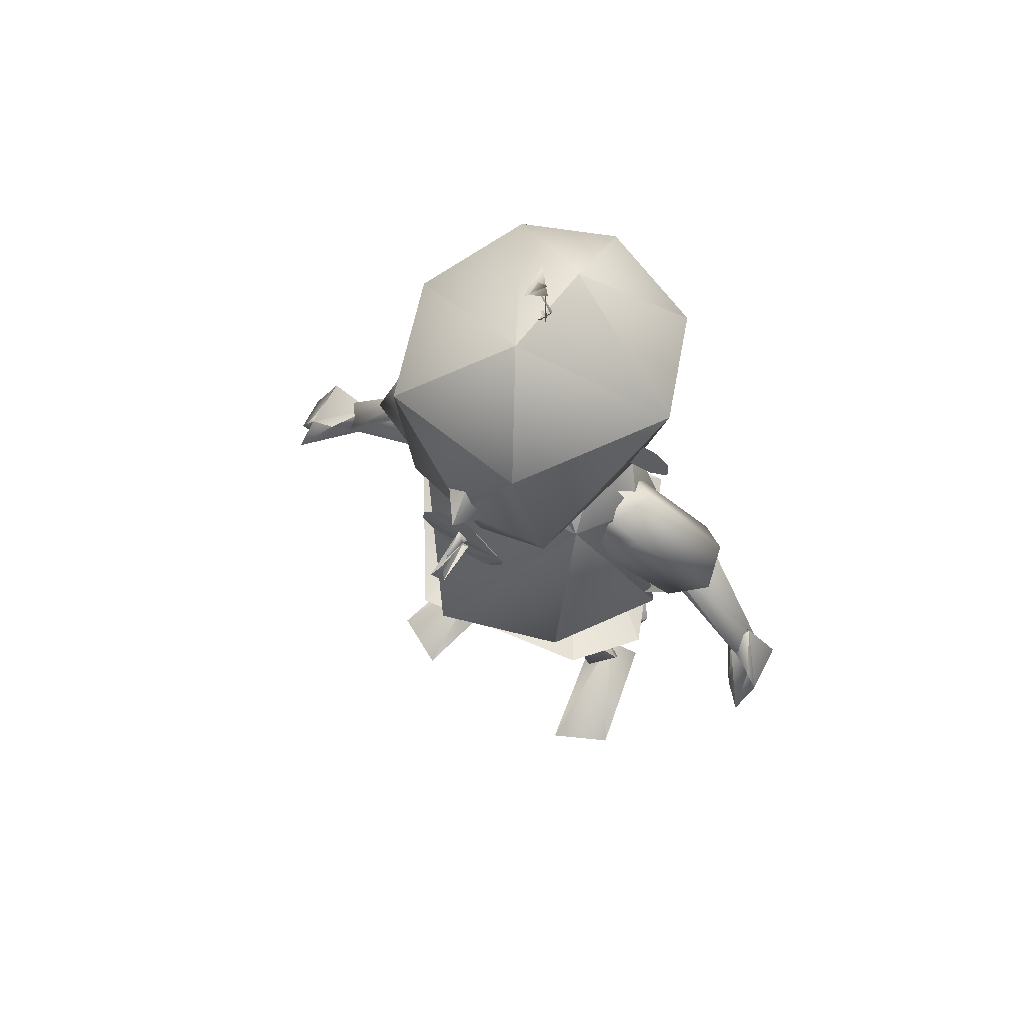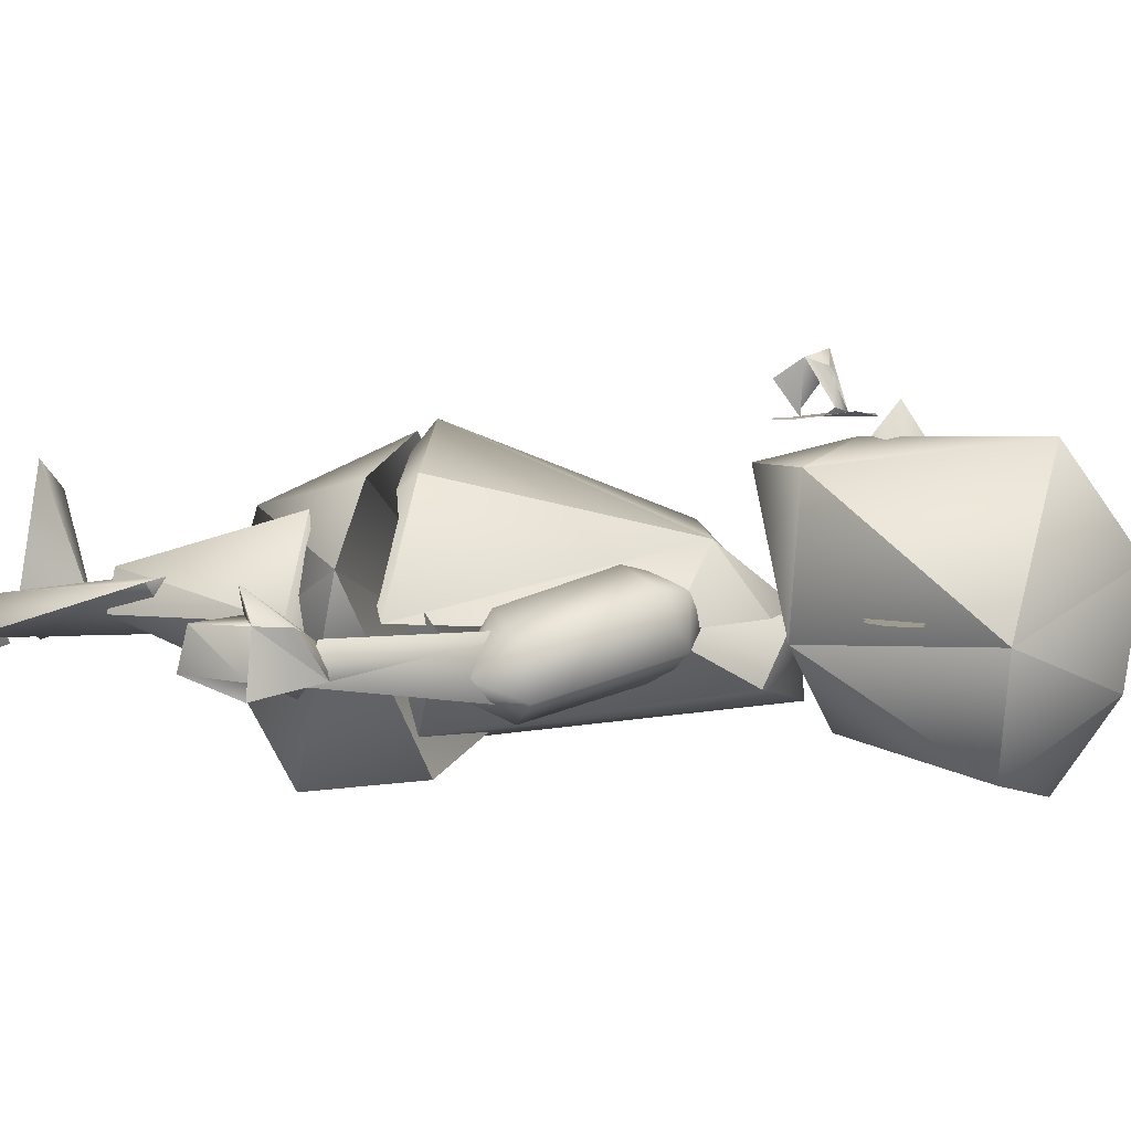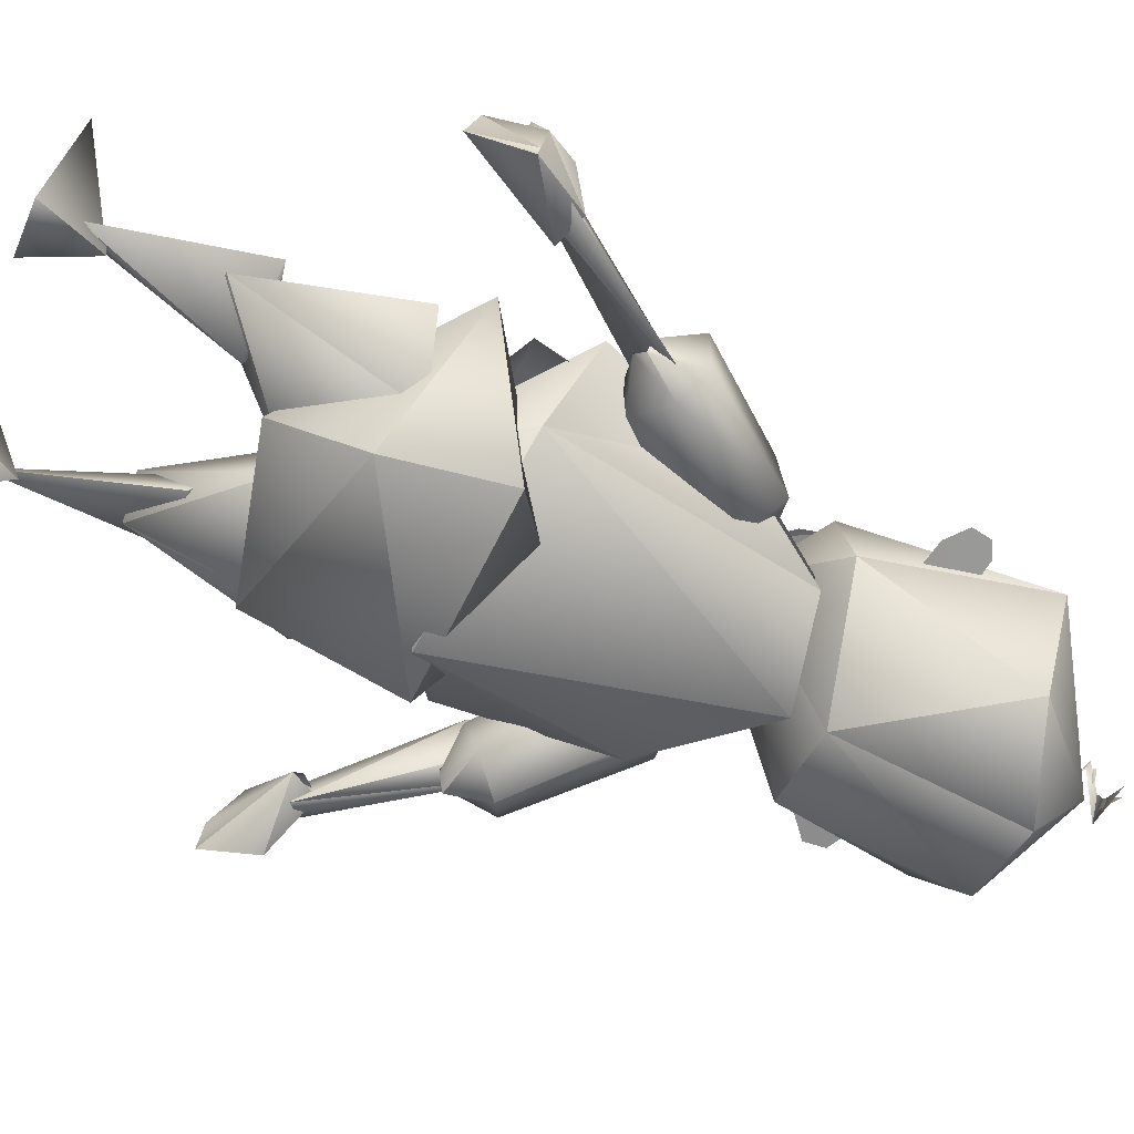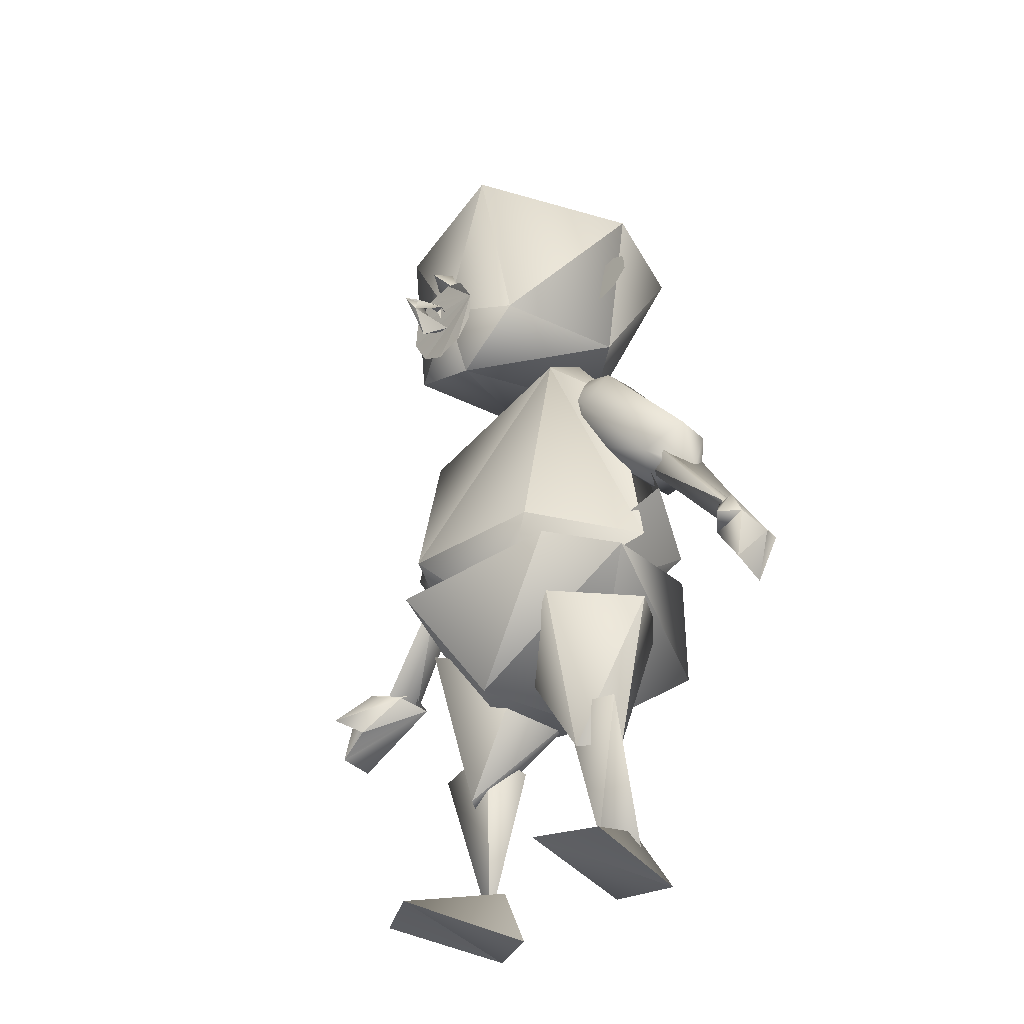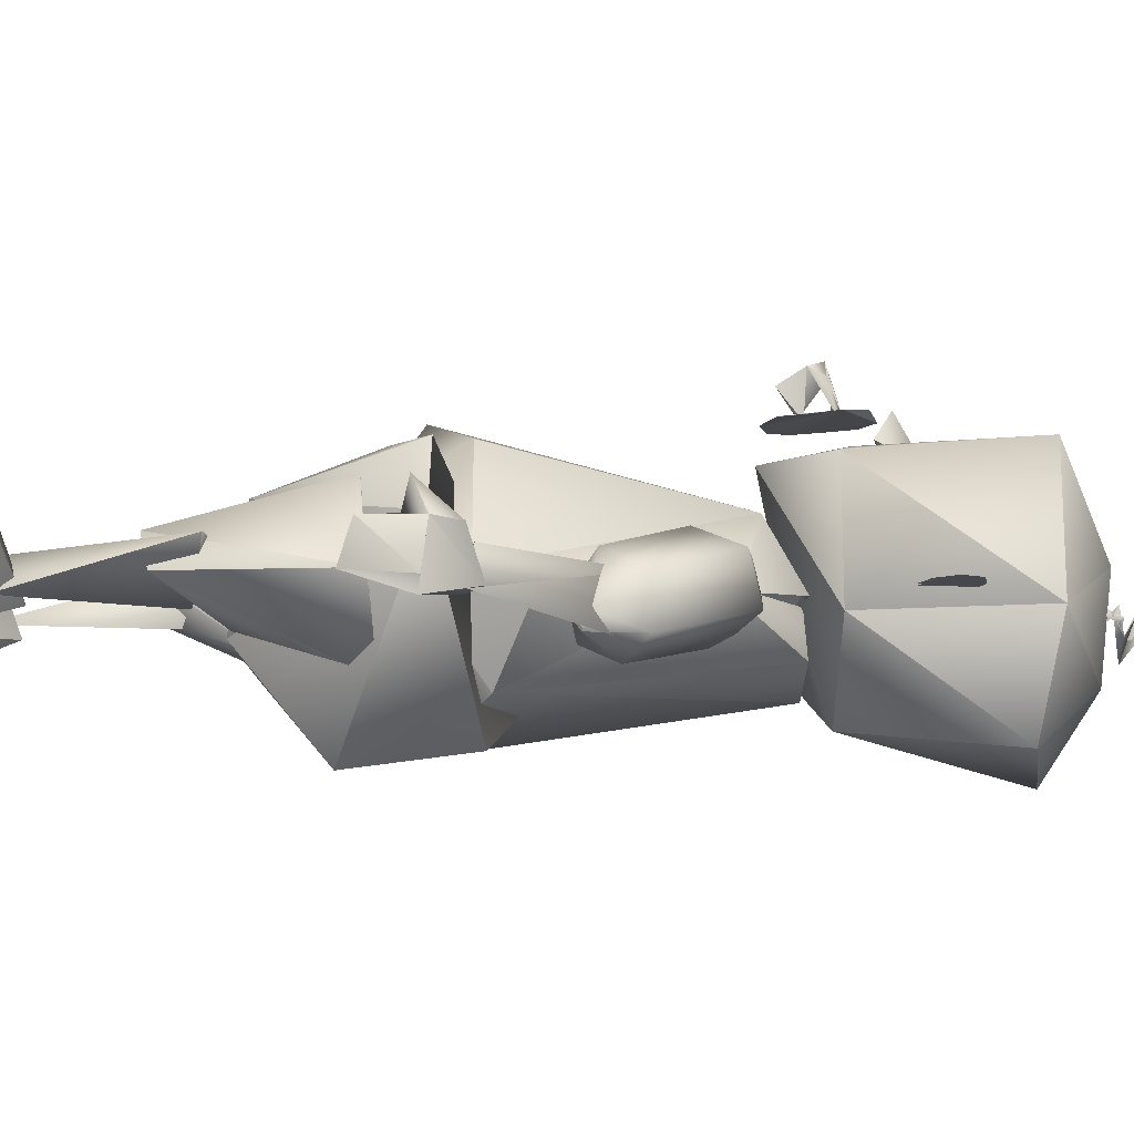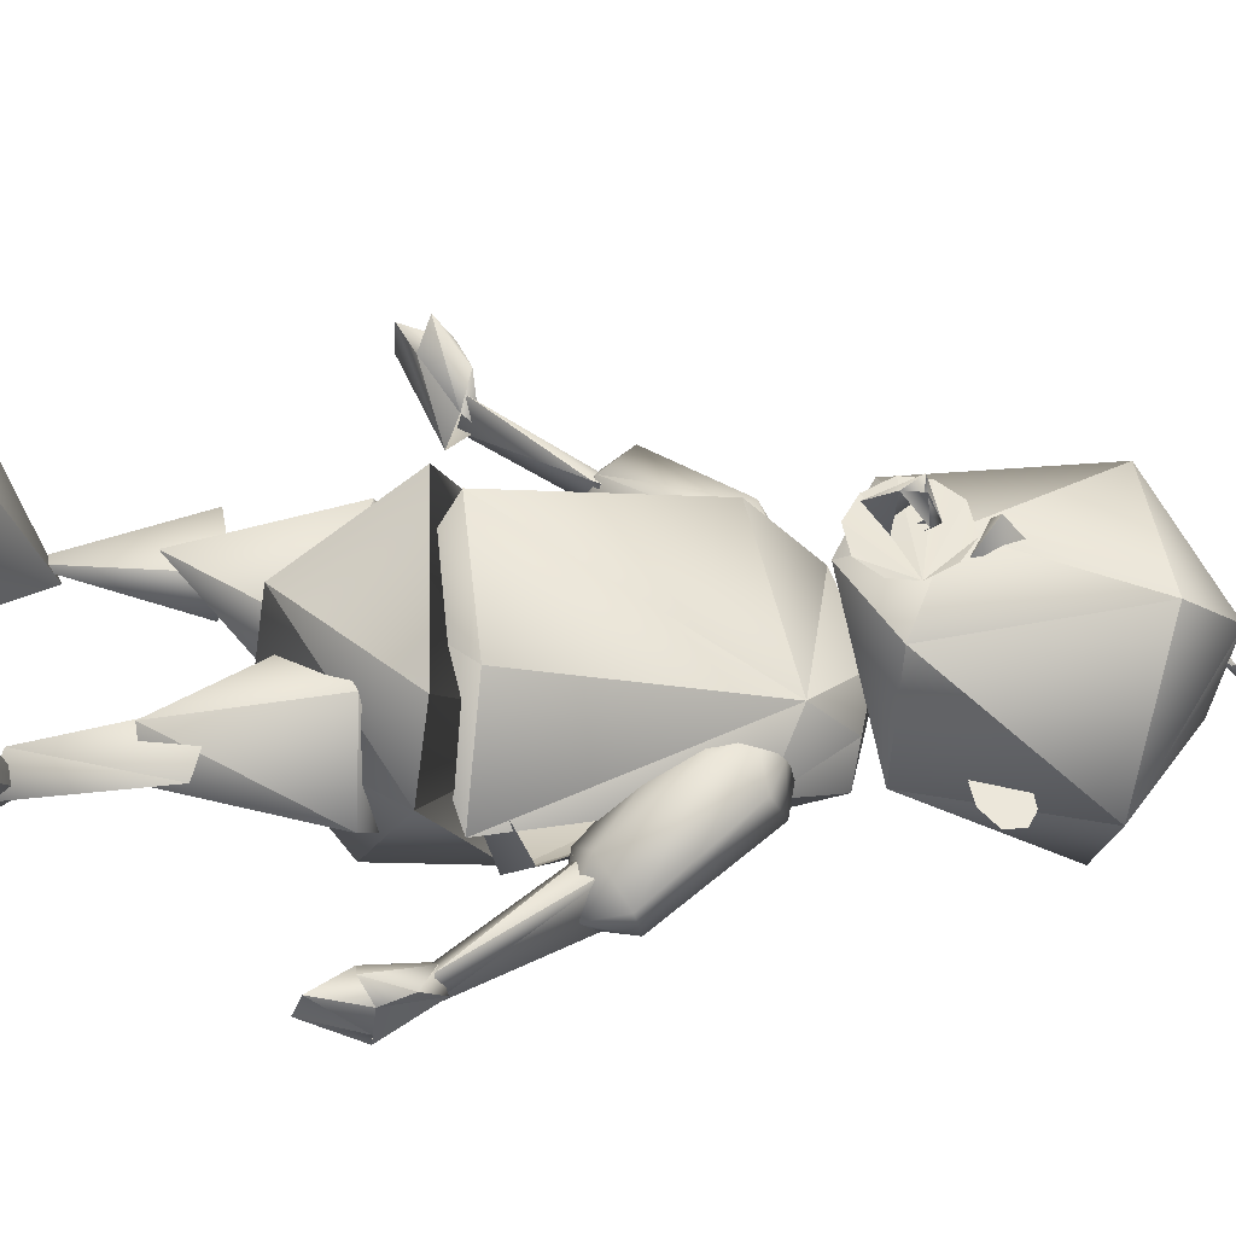
<metadata>
{"format":"obj","ext":"obj","renderer":"f3d","projection":"perspective","resolution":1024,"background":"white","views":[{"elev":68.0,"azim":32.3,"up":"+Y"},{"elev":4.9,"azim":101.4,"up":"+Z"},{"elev":-65.8,"azim":66.1,"up":"+Z"},{"elev":-34.9,"azim":48.4,"up":"+Y"},{"elev":-8.9,"azim":79.0,"up":"+Z"},{"elev":50.3,"azim":90.6,"up":"+Z"}]}
</metadata>
<code>
o back
v -0.007399 2.309 -0.01532
v 0.2567 2.248 -0.1965
v 0.4187 1.97 -0.01821
v 0.4283 1.384 -0.3171
v 0.6043 1.483 -0.03096
v 0.007391 1.113 0.2044
v -0.08052 2.317 -0.2669
v -0.2332 1.314 -0.4212
v -0.3572 1.961 -0.2954
v -0.5407 1.469 -0.01067
v -0.4523 1.962 -0.03266
f 2 1 3
f 4 2 3
f 4 3 5
f 6 4 5
f 2 7 1
f 7 2 4
f 8 7 4
f 6 8 4
f 8 9 7
f 11 7 9
f 11 1 7
f 6 10 8
f 10 11 9
f 10 9 8
o belly
v 0.003 1.108 0.2061
v 0.302 1.354 0.3536
v -0.1401 1.297 0.4779
v 0.2188 2.265 -0.01731
v 0.005145 2.307 -0.007564
v 0.2723 2.121 0.1904
v 0.3939 2.03 -0.03753
v -0.37 1.978 0.1956
v -0.5156 1.329 -0.0225
v -0.5075 1.69 -0.0344
v -0.3317 2.2 -0.01887
v 0.5318 1.313 -0.01774
f 12 13 14
f 13 17 14
f 17 15 16
f 18 15 17
f 14 17 19
f 17 22 19
f 22 17 16
f 12 14 20
f 14 21 20
f 14 19 21
f 19 22 21
f 23 17 13
f 23 18 17
f 12 23 13
o diaper
v 0.3819 1.236 0.3442
v 0.553 1.199 0.1202
v -0.4049 0.8763 -0.2
v -0.04297 0.8101 0.239
v 0.1014 0.7465 -0.1539
v -0.2556 1.211 0.4389
v 0.0007 1.603 -0.2495
v 0.2619 1.009 -0.5015
v 0.3047 1.391 -0.4494
v -0.3863 1.371 -0.3822
v -0.5392 1.283 0.005851
f 27 28 25
f 29 24 30
f 27 25 24
f 27 24 29
f 24 25 30
f 28 31 25
f 25 32 30
f 25 31 32
f 26 34 33
f 32 33 30
f 31 33 32
f 28 26 31
f 31 26 33
f 33 34 30
f 27 26 28
f 34 29 30
f 26 27 29
f 26 29 34
o ear_left
v 0.3177 2.507 0.0017
v 0.441 2.532 0.0057
v 0.5071 2.588 0.0061
v 0.4977 2.652 0.003
v 0.4461 2.677 -0.0002
v 0.3114 2.659 -0.005
v 0.3119 2.658 -0.0108
v 0.4467 2.677 -0.006
v 0.4982 2.652 -0.0028
v 0.5074 2.587 0.0003
v 0.4411 2.531 -0.0001
v 0.3178 2.507 -0.0041
f 35 36 37
f 35 37 38
f 35 38 39
f 35 39 40
f 41 42 43
f 41 43 44
f 41 44 45
f 41 45 46
o ear_right
v -0.3385 2.665 -0.0065
v -0.4675 2.684 -0.0019
v -0.519 2.658 0.0013
v -0.5281 2.588 0.0047
v -0.4619 2.532 0.0043
v -0.3388 2.513 0
v -0.3388 2.513 -0.0058
v -0.4622 2.538 -0.0018
v -0.5283 2.588 -0.0011
v -0.5195 2.658 -0.0045
v -0.468 2.683 -0.0077
v -0.3332 2.665 -0.0125
f 47 48 49
f 47 49 50
f 47 50 51
f 47 51 52
f 53 54 55
f 53 55 56
f 53 56 57
f 53 57 58
o head
v -0.0265 3.203 0.1271
v -0.004684 3.154 -0.2195
v 0.3364 2.325 -0.06999
v -0.04687 2.462 0.4435
v 0.168 2.988 0.4548
v 0.2466 2.346 0.3741
v -0.01357 2.181 0.3722
v 0.4554 2.89 -0.05218
v -0.3376 2.928 0.3783
v -0.3083 2.299 0.3425
v -0.02298 2.969 -0.4967
v 0.3118 2.851 -0.4174
v -0.04441 2.398 -0.3466
v -0.3438 2.399 -0.2224
v -0.317 2.958 -0.3744
v -0.4909 2.897 -0.03475
f 61 64 65
f 64 61 66
f 62 64 63
f 64 66 63
f 68 62 67
f 67 62 63
f 67 63 59
f 65 64 62
f 63 66 59
f 68 65 62
f 70 69 60
f 70 71 69
f 61 71 70
f 72 71 65
f 61 70 66
f 66 70 60
f 66 60 59
f 71 61 65
f 71 72 73
f 74 68 67
f 73 59 60
f 74 67 59
f 73 74 59
f 71 73 69
f 69 73 60
f 68 72 65
f 72 68 74
f 72 74 73
o pacifier
v -0.003638 3.313 -0.02575
v -0.09403 3.124 -0.0928
v 0.01285 3.207 0.01453
v 0.000469 3.194 -0.01523
v -0.03719 3.24 -0.06801
v -0.09563 3.243 -0.1404
v -0.0718 3.291 -0.002199
v -0.02163 3.315 -0.05452
v -0.0485 3.159 0.0261
v -0.1102 3.114 -0.06803
v -0.0368 3.141 0.009301
v 0.01296 3.221 -0.01945
v 0.009072 3.207 -0.03614
v -0.09464 3.249 -0.0788
v -0.0718 3.286 -0.002099
v -0.004623 2.392 0.6263
v 0.01278 2.323 0.6511
v -0.01983 2.304 0.5072
v 0.01404 2.312 0.494
v -0.01567 2.435 0.5068
v -0.01905 2.399 0.5191
v 0.01137 2.404 0.5195
v -0.0228 2.312 0.4973
v -0.004666 2.237 0.5944
v -0.02176 2.384 0.6738
v -0.01907 2.374 0.499
v 0.01416 2.374 0.4982
v -0.03476 2.198 0.4873
v 0.0786 2.218 0.4919
v 0.1592 2.381 0.5011
v 0.1425 2.294 0.4901
v -0.128 2.246 0.4849
v -0.1748 2.335 0.496
v -0.1582 2.422 0.503
v -0.09378 2.497 0.5014
v 0.01858 2.52 0.4972
v 0.1126 2.469 0.5138
f 76 77 78
f 78 77 79
f 78 79 80
f 80 79 81
f 80 81 75
f 85 83 84
f 86 83 85
f 87 86 85
f 88 86 87
f 82 89 88
f 90 91 92
f 92 91 93
f 90 94 95
f 90 95 96
f 97 93 98
f 91 99 98
f 96 94 99
f 99 92 98
f 92 99 90
f 99 94 90
f 92 97 98
f 95 94 100
f 96 101 94
f 99 91 96
f 98 93 91
f 96 91 90
f 102 103 104
f 104 103 105
f 102 104 106
f 106 104 107
f 107 104 108
f 108 104 109
f 109 104 110
f 104 111 110
o skin
v -0.01376 2.573 0.5426
v 0.04122 2.501 0.4471
v -0.03252 2.665 0.3979
v -0.09929 2.561 0.4306
v -0.9104 1.224 -0.1487
v -0.9093 1.259 -0.008209
v -0.9655 1.266 -0.1145
v -0.5706 1.596 0.03246
v -0.5442 1.694 -0.1122
v -0.5802 1.732 -0.04483
v -0.5928 1.789 -0.1131
v -1.155 1.056 0.01807
v -1.083 1.226 0.01653
v -1.022 1.121 0.0336
v -0.8714 1.241 -0.03741
v -1.169 1.046 -0.113
v -1.087 1.218 -0.1576
v -0.8268 1.199 -0.1357
v -0.886 1.291 -0.114
v -0.9797 1.272 0.0266
v -1.073 1.225 0.031
v -1.078 1.162 0.1292
v 0.8698 1.2 -0.1034
v 0.9131 1.259 -0.0167
v 0.4812 1.675 -0.04455
v 0.568 1.698 -0.09381
v 0.6213 1.72 -0.2097
v 0.5622 1.74 -0.0173
v 0.937 1.235 -0.1311
v 1.006 0.9619 0.02493
v 0.8794 1.262 -0.03688
v 0.9347 1.081 0.0413
v 0.9834 0.9251 -0.1012
v 1.025 1.116 -0.1127
v 0.9127 1.287 -0.1192
v 0.8112 1.248 -0.1286
v 0.9906 1.225 0.0184
v 1.02 1.11 -0.1615
v 1.038 1.132 0.0244
v 1.014 1.092 0.124
v 0.3822 0.1373 -0.09591
v 0.2978 0.1897 0.01728
v 0.1911 0.6504 -0.09324
v 0.2044 0.7032 0.08139
v 0.4401 0.6559 0.06742
v 0.3786 0.5273 -0.02512
v 0.2727 0.5123 0.09256
v -0.003545 0.8587 -0.1837
v 0.5181 1.054 -0.0219
v 0.3051 1.061 0.255
v 0.3299 1.11 -0.2756
v -0.003142 0.9467 0.09969
v 0.3297 0.2356 -0.114
v 0.4283 0.02379 -0.1904
v 0.2335 0.02343 -0.1193
v 0.3278 0.06756 0.3481
v 0.5305 0.0644 0.2469
v -0.363 0.1219 -0.07067
v -0.1911 0.6504 -0.09324
v -0.2044 0.7032 0.08139
v -0.4401 0.6559 0.06742
v -0.3786 0.5273 -0.02512
v -0.2727 0.5123 0.09256
v 0.003545 0.8587 -0.1837
v -0.5181 1.054 -0.0219
v -0.3051 1.061 0.255
v -0.3299 1.11 -0.2756
v 0.003142 0.9467 0.09969
v -0.3297 0.2356 -0.114
v -0.4283 0.02379 -0.1904
v -0.2335 0.02343 -0.1193
v -0.3278 0.06756 0.3481
v -0.5305 0.0644 0.2469
f 114 112 113
f 113 112 115
f 112 114 115
f 116 119 117
f 116 120 119
f 119 120 121
f 116 122 120
f 117 122 118
f 117 121 122
f 117 119 121
f 118 122 116
f 125 129 126
f 125 123 129
f 124 128 127
f 123 124 127
f 130 129 128
f 128 132 130
f 131 133 126
f 133 125 126
f 132 133 131
f 133 132 125
f 132 131 130
f 132 125 131
f 127 128 129
f 127 129 123
f 131 126 130
f 132 124 123
f 132 123 125
f 135 136 134
f 136 137 138
f 135 139 136
f 134 138 140
f 134 136 138
f 138 137 139
f 140 139 135
f 140 138 139
f 142 147 143
f 147 141 143
f 144 145 141
f 149 147 146
f 146 150 149
f 150 141 145
f 142 151 148
f 142 143 151
f 148 151 150
f 143 150 151
f 146 148 150
f 148 143 150
f 147 149 144
f 145 144 149
f 141 147 144
f 146 142 148
f 143 141 150
f 152 154 156
f 153 152 156
f 156 154 155
f 152 153 154
f 153 155 154
f 153 156 155
f 161 160 162
f 158 160 161
f 160 157 162
f 157 160 158
f 159 157 158
f 157 159 162
f 158 163 159
f 158 161 163
f 163 161 162
f 159 163 162
f 164 165 166
f 166 167 164
f 165 164 168
f 168 164 167
f 167 166 165
f 165 168 167
f 172 170 169
f 171 170 172
f 170 171 169
f 171 172 169
f 178 176 177
f 177 176 174
f 178 173 176
f 174 176 173
f 174 173 175
f 178 175 173
f 175 179 174
f 179 177 174
f 178 177 179
f 178 179 175
f 182 181 180
f 180 183 182
f 184 180 181
f 183 180 184
f 181 182 183
f 183 184 181
o sleeves
v -0.5322 1.571 -0.0838
v -0.2587 1.817 0.0194
v -0.3674 1.881 0.1292
v -0.5958 1.609 0.0289
v -0.332 2.026 -0.1618
v -0.2674 2.07 -0.0704
v -0.2212 1.99 -0.0516
v -0.2426 1.892 -0.1263
v -0.6726 1.56 -0.0975
v -0.7338 1.711 -0.0051
v -0.7123 1.587 -0.1296
v -0.6585 1.558 -0.1554
v -0.5229 1.613 -0.2214
v -0.6368 1.711 -0.2487
v -0.2278 1.951 0.0331
v -0.2905 1.986 0.0993
v -0.6982 1.584 -0.1875
v -0.7192 1.755 -0.1602
v -0.3416 2.062 0.0806
v -0.452 2.019 0.0993
v -0.4358 2.093 -0.0522
v -0.33 2.104 -0.0042
v 0.6039 1.619 0.0354
v 0.3886 1.903 0.1312
v 0.265 1.824 0.0515
v 0.5237 1.564 -0.0584
v 0.2234 1.876 -0.0989
v 0.2122 1.984 -0.0369
v 0.2528 2.06 -0.0746
v 0.3026 2.003 -0.168
v 0.6934 1.574 -0.1353
v 0.732 1.714 -0.0355
v 0.6601 1.552 -0.0935
v 0.6368 1.541 -0.1473
v 0.4909 1.586 -0.1973
v 0.2335 1.958 0.0503
v 0.3054 2.002 0.0994
v 0.5964 1.678 -0.2571
v 0.6701 1.562 -0.1891
v 0.6912 1.735 -0.191
v 0.4639 2.035 0.0679
v 0.4213 2.086 -0.0881
v 0.3246 2.104 -0.0254
v 0.3509 2.075 0.0616
f 185 186 187
f 185 187 188
f 189 190 191
f 189 191 192
f 193 188 194
f 193 194 195
f 196 197 185
f 197 192 186
f 198 189 192
f 197 186 185
f 192 191 199
f 192 199 186
f 186 199 200
f 186 200 187
f 196 185 188
f 198 192 197
f 201 197 196
f 195 194 202
f 187 203 204
f 188 204 194
f 194 204 205
f 194 205 202
f 204 203 206
f 204 206 205
f 187 200 203
f 195 202 198
f 201 198 197
f 195 198 201
f 202 205 189
f 202 189 198
f 205 206 190
f 205 190 189
f 188 187 204
f 196 188 193
f 207 208 209
f 207 209 210
f 211 212 213
f 211 213 214
f 215 216 207
f 215 207 217
f 218 210 219
f 210 209 211
f 219 211 214
f 210 211 219
f 209 220 212
f 209 212 211
f 208 221 220
f 208 220 209
f 217 207 210
f 219 214 222
f 218 222 223
f 215 224 216
f 225 221 208
f 216 208 207
f 224 226 225
f 224 225 216
f 226 227 228
f 226 228 225
f 225 228 221
f 223 222 224
f 218 219 222
f 223 224 215
f 222 214 226
f 222 226 224
f 214 213 227
f 214 227 226
f 216 225 208
f 217 210 218

</code>
